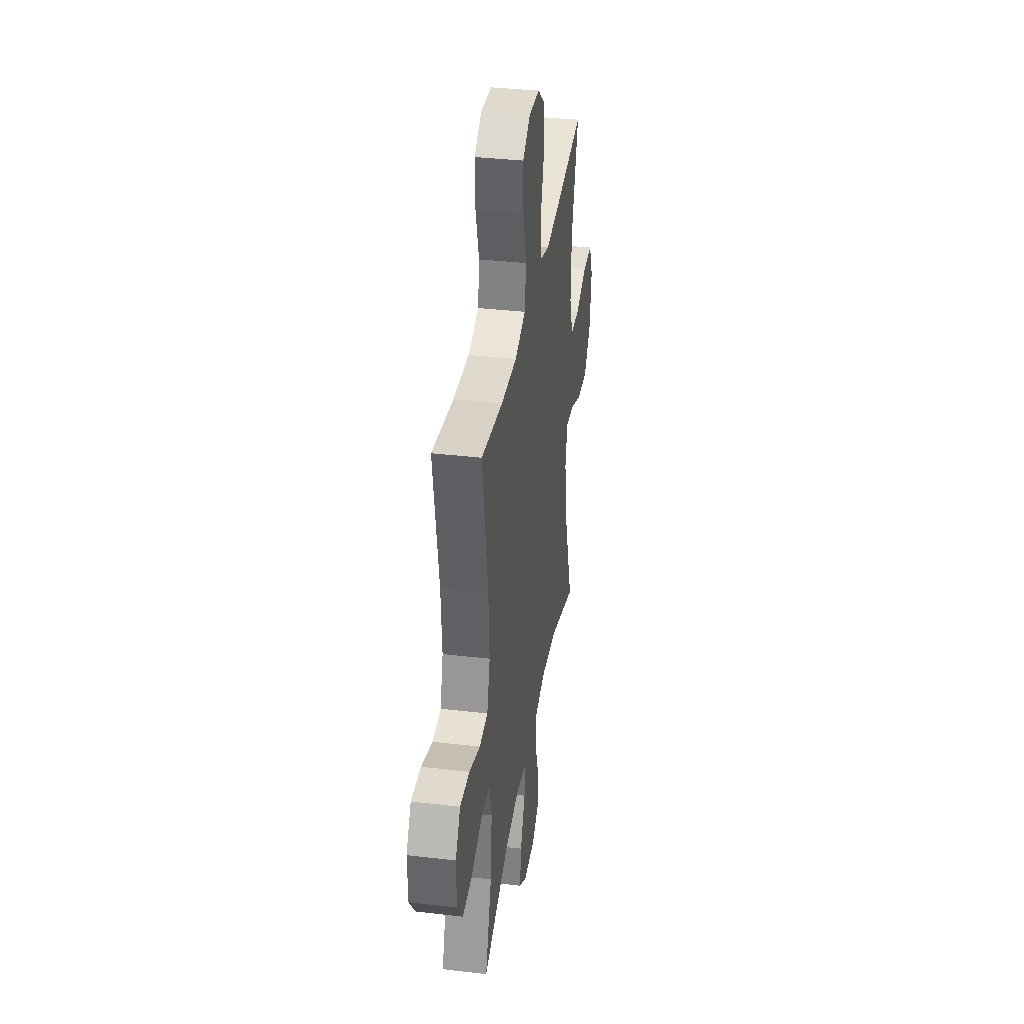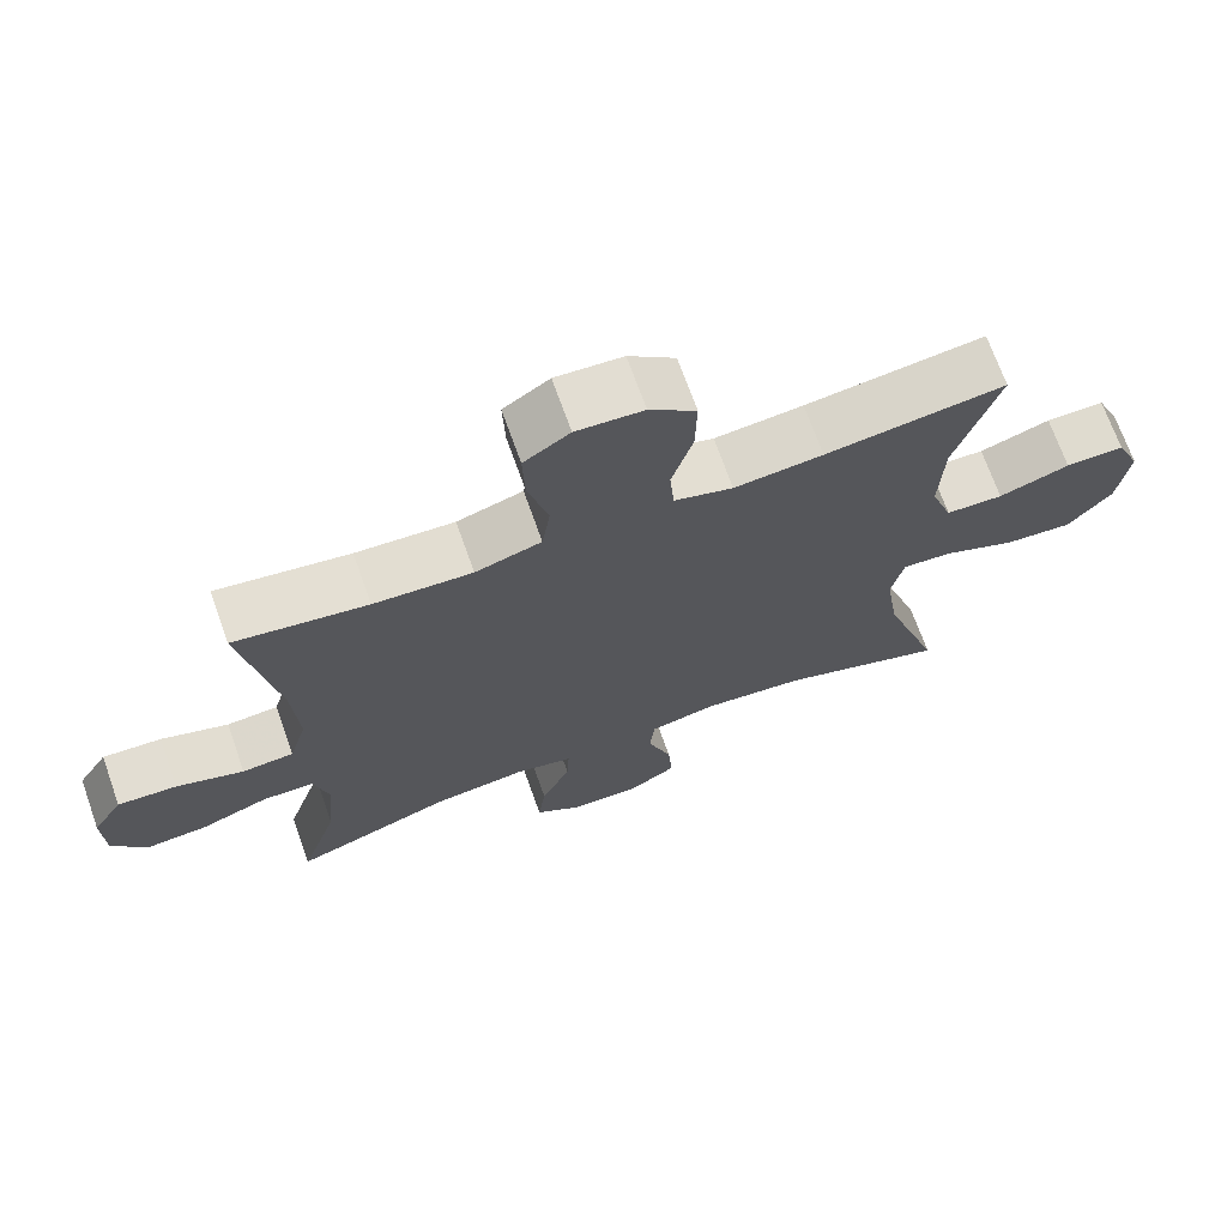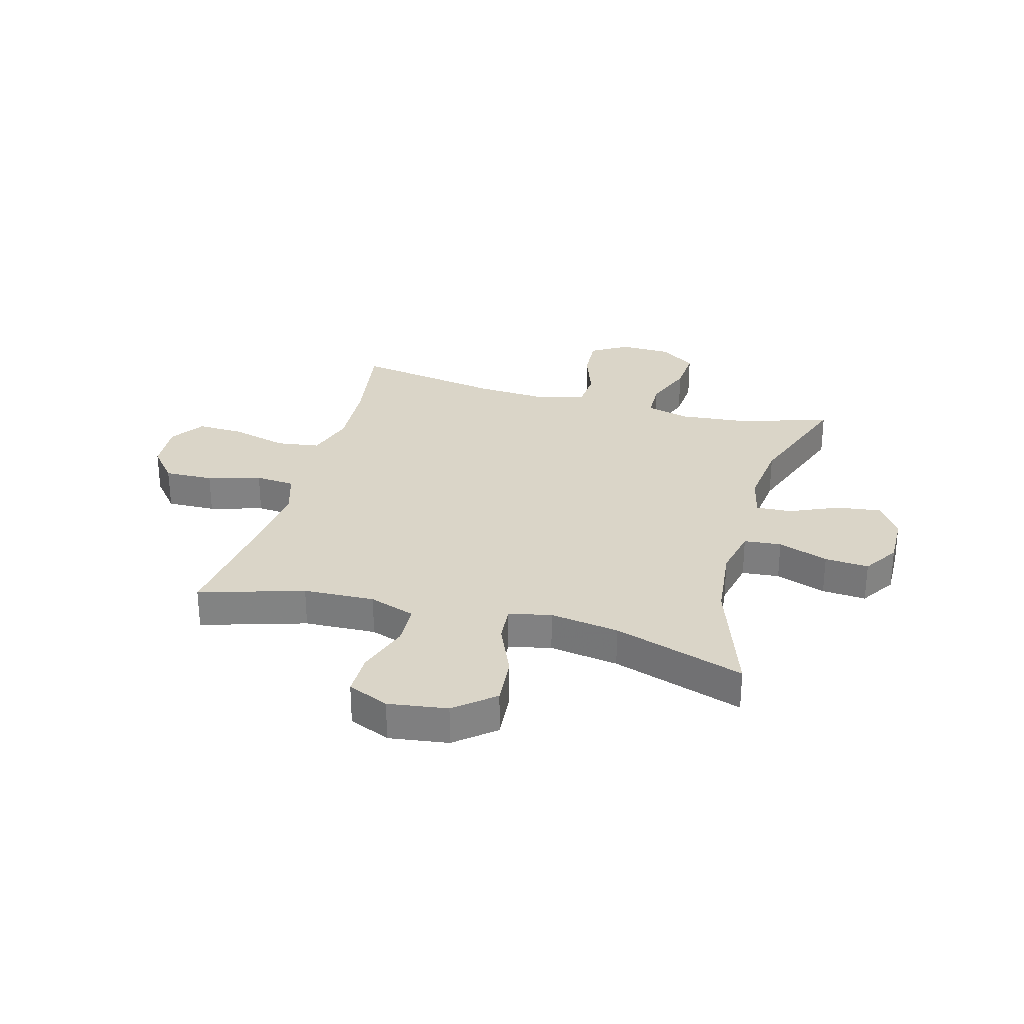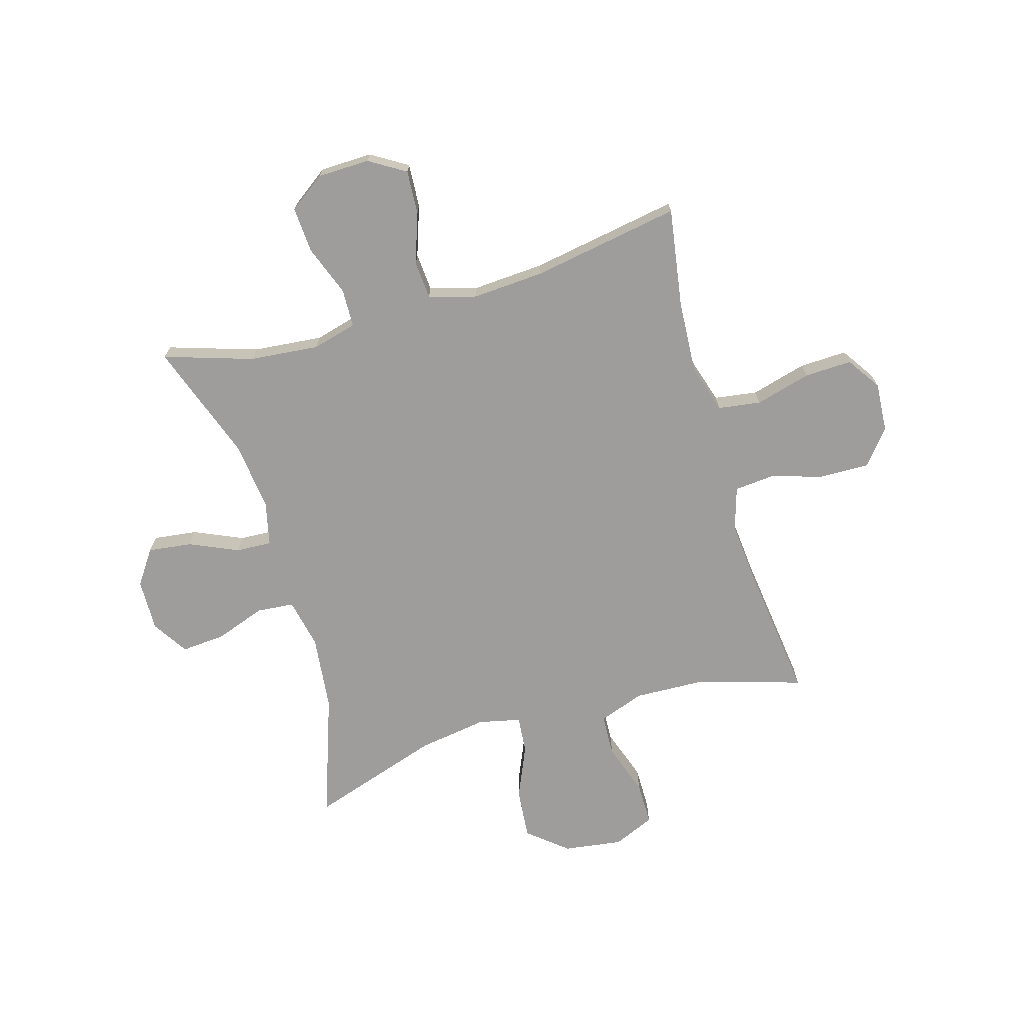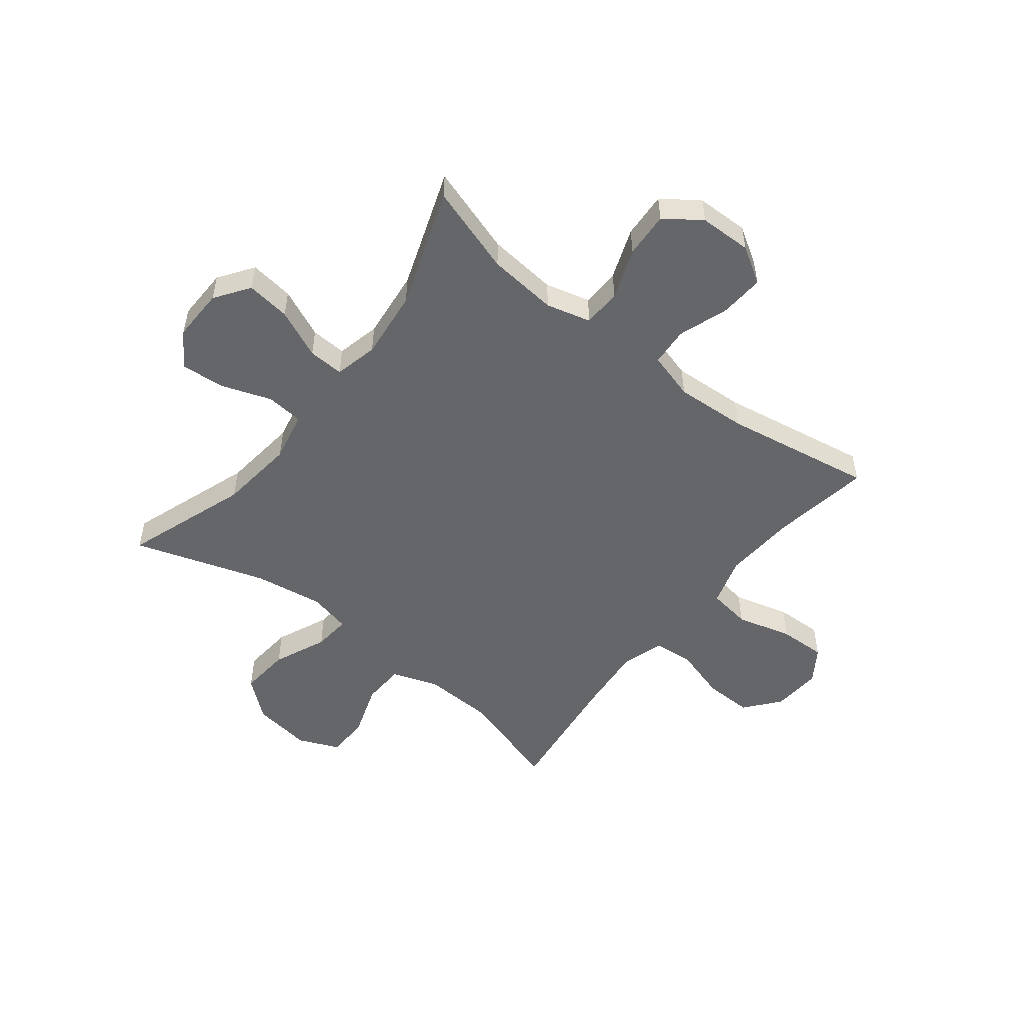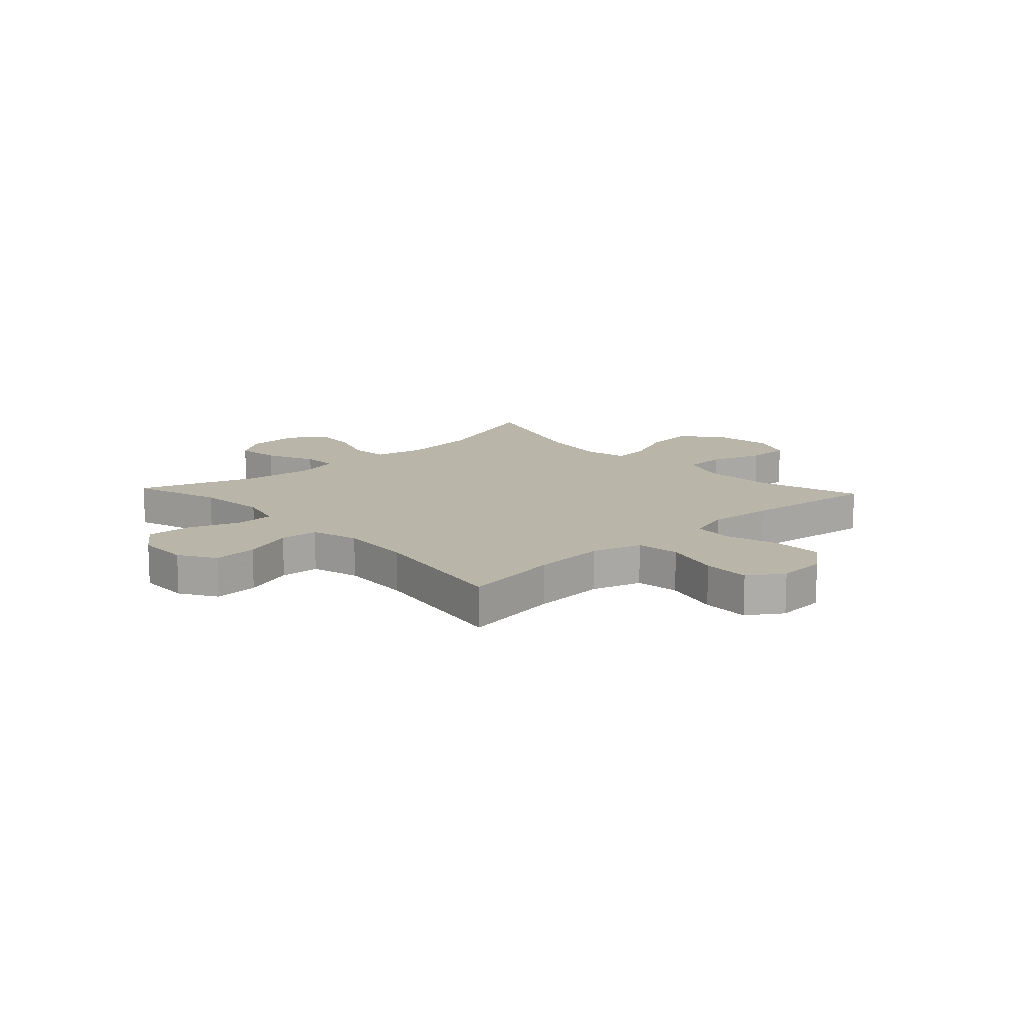
<metadata>
{"format":"obj","ext":"obj","renderer":"f3d","projection":"perspective","resolution":1024,"background":"white","views":[{"elev":36.1,"azim":-81.3,"up":"+Z"},{"elev":70.3,"azim":-19.6,"up":"+Z"},{"elev":29.2,"azim":105.4,"up":"+Y"},{"elev":-70.6,"azim":-73.7,"up":"+Y"},{"elev":-51.8,"azim":-128.2,"up":"+Y"},{"elev":13.6,"azim":-43.0,"up":"+Y"}]}
</metadata>
<code>
v -0.5 0.07 -0.5
v -0.449 0.07 -0.341
v -0.437 0.07 -0.216
v -0.458 0.07 -0.136
v -0.527 0.07 -0.134
v -0.618 0.07 -0.168
v -0.7 0.07 -0.173
v -0.746 0.07 -0.109
v -0.748 0.07 -0.015
v -0.708 0.07 0.05
v -0.629 0.07 0.045
v -0.539 0.07 0.014
v -0.47 0.07 0.019
v -0.446 0.07 0.104
v -0.454 0.07 0.233
v -0.5 0.07 0.5
v -0.323 0.07 0.472
v -0.192 0.07 0.464
v -0.104 0.07 0.491
v -0.093 0.07 0.568
v -0.12 0.07 0.668
v -0.123 0.07 0.753
v -0.062 0.07 0.794
v 0.027 0.07 0.788
v 0.089 0.07 0.737
v 0.087 0.07 0.649
v 0.059 0.07 0.554
v 0.065 0.07 0.483
v 0.143 0.07 0.459
v 0.261 0.07 0.47
v 0.5 0.07 0.5
v 0.443 0.07 0.313
v 0.438 0.07 0.185
v 0.467 0.07 0.102
v 0.543 0.07 0.099
v 0.637 0.07 0.131
v 0.715 0.07 0.131
v 0.747 0.07 0.057
v 0.732 0.07 -0.049
v 0.674 0.07 -0.119
v 0.583 0.07 -0.111
v 0.488 0.07 -0.07
v 0.421 0.07 -0.064
v 0.404 0.07 -0.14
v 0.423 0.07 -0.264
v 0.5 0.07 -0.5
v 0.278 0.07 -0.423
v 0.142 0.07 -0.408
v 0.052 0.07 -0.427
v 0.046 0.07 -0.494
v 0.078 0.07 -0.584
v 0.084 0.07 -0.663
v 0.02 0.07 -0.704
v -0.074 0.07 -0.702
v -0.136 0.07 -0.659
v -0.126 0.07 -0.58
v -0.087 0.07 -0.492
v -0.084 0.07 -0.428
v -0.162 0.07 -0.41
v -0.286 0.07 -0.424
v -0.5 0 -0.5
v -0.449 0 -0.341
v -0.437 0 -0.216
v -0.458 0 -0.136
v -0.527 0 -0.134
v -0.618 0 -0.168
v -0.7 0 -0.173
v -0.746 0 -0.109
v -0.748 0 -0.015
v -0.708 0 0.05
v -0.629 0 0.045
v -0.539 0 0.014
v -0.47 0 0.019
v -0.446 0 0.104
v -0.454 0 0.233
v -0.5 0 0.5
v -0.323 0 0.472
v -0.192 0 0.464
v -0.104 0 0.491
v -0.093 0 0.568
v -0.12 0 0.668
v -0.123 0 0.753
v -0.062 0 0.794
v 0.027 0 0.788
v 0.089 0 0.737
v 0.087 0 0.649
v 0.059 0 0.554
v 0.065 0 0.483
v 0.143 0 0.459
v 0.261 0 0.47
v 0.5 0 0.5
v 0.443 0 0.313
v 0.438 0 0.185
v 0.467 0 0.102
v 0.543 0 0.099
v 0.637 0 0.131
v 0.715 0 0.131
v 0.747 0 0.057
v 0.732 0 -0.049
v 0.674 0 -0.119
v 0.583 0 -0.111
v 0.488 0 -0.07
v 0.421 0 -0.064
v 0.404 0 -0.14
v 0.423 0 -0.264
v 0.5 0 -0.5
v 0.278 0 -0.423
v 0.142 0 -0.408
v 0.052 0 -0.427
v 0.046 0 -0.494
v 0.078 0 -0.584
v 0.084 0 -0.663
v 0.02 0 -0.704
v -0.074 0 -0.702
v -0.136 0 -0.659
v -0.126 0 -0.58
v -0.087 0 -0.492
v -0.084 0 -0.428
v -0.162 0 -0.41
v -0.286 0 -0.424
f 54 55 56 57
f 54 57 58
f 53 54 58
f 50 51 52 53
f 49 50 53 58
f 48 49 58 59
f 45 46 47
f 44 45 47 48
f 43 44 48 59
f 39 40 41 42
f 39 42 43
f 38 39 43
f 35 36 37 38
f 34 35 38 43
f 33 34 43 59
f 30 31 32
f 29 30 32 33
f 28 29 33 59
f 24 25 26 27
f 20 21 22 23
f 20 23 24 27
f 15 16 17
f 14 15 17 18
f 13 14 18 19
f 9 10 11 12
f 9 12 13
f 8 9 13
f 5 6 7 8
f 4 5 8 13
f 3 4 13 19
f 60 1 2
f 60 2 3 19
f 28 59 60 19
f 19 20 27 28
f 117 116 115 114
f 118 117 114
f 118 114 113
f 113 112 111 110
f 118 113 110 109
f 119 118 109 108
f 107 106 105
f 108 107 105 104
f 119 108 104 103
f 102 101 100 99
f 103 102 99
f 103 99 98
f 98 97 96 95
f 103 98 95 94
f 119 103 94 93
f 92 91 90
f 93 92 90 89
f 119 93 89 88
f 87 86 85 84
f 83 82 81 80
f 87 84 83 80
f 77 76 75
f 78 77 75 74
f 79 78 74 73
f 72 71 70 69
f 73 72 69
f 73 69 68
f 68 67 66 65
f 73 68 65 64
f 79 73 64 63
f 62 61 120
f 79 63 62 120
f 79 120 119 88
f 88 87 80 79
f 1 61 62 2
f 2 62 63 3
f 3 63 64 4
f 4 64 65 5
f 5 65 66 6
f 6 66 67 7
f 7 67 68 8
f 8 68 69 9
f 9 69 70 10
f 10 70 71 11
f 11 71 72 12
f 12 72 73 13
f 13 73 74 14
f 14 74 75 15
f 15 75 76 16
f 16 76 77 17
f 17 77 78 18
f 18 78 79 19
f 19 79 80 20
f 20 80 81 21
f 21 81 82 22
f 22 82 83 23
f 23 83 84 24
f 24 84 85 25
f 25 85 86 26
f 26 86 87 27
f 27 87 88 28
f 28 88 89 29
f 29 89 90 30
f 30 90 91 31
f 31 91 92 32
f 32 92 93 33
f 33 93 94 34
f 34 94 95 35
f 35 95 96 36
f 36 96 97 37
f 37 97 98 38
f 38 98 99 39
f 39 99 100 40
f 40 100 101 41
f 41 101 102 42
f 42 102 103 43
f 43 103 104 44
f 44 104 105 45
f 45 105 106 46
f 46 106 107 47
f 47 107 108 48
f 48 108 109 49
f 49 109 110 50
f 50 110 111 51
f 51 111 112 52
f 52 112 113 53
f 53 113 114 54
f 54 114 115 55
f 55 115 116 56
f 56 116 117 57
f 57 117 118 58
f 58 118 119 59
f 59 119 120 60
f 60 120 61 1

</code>
